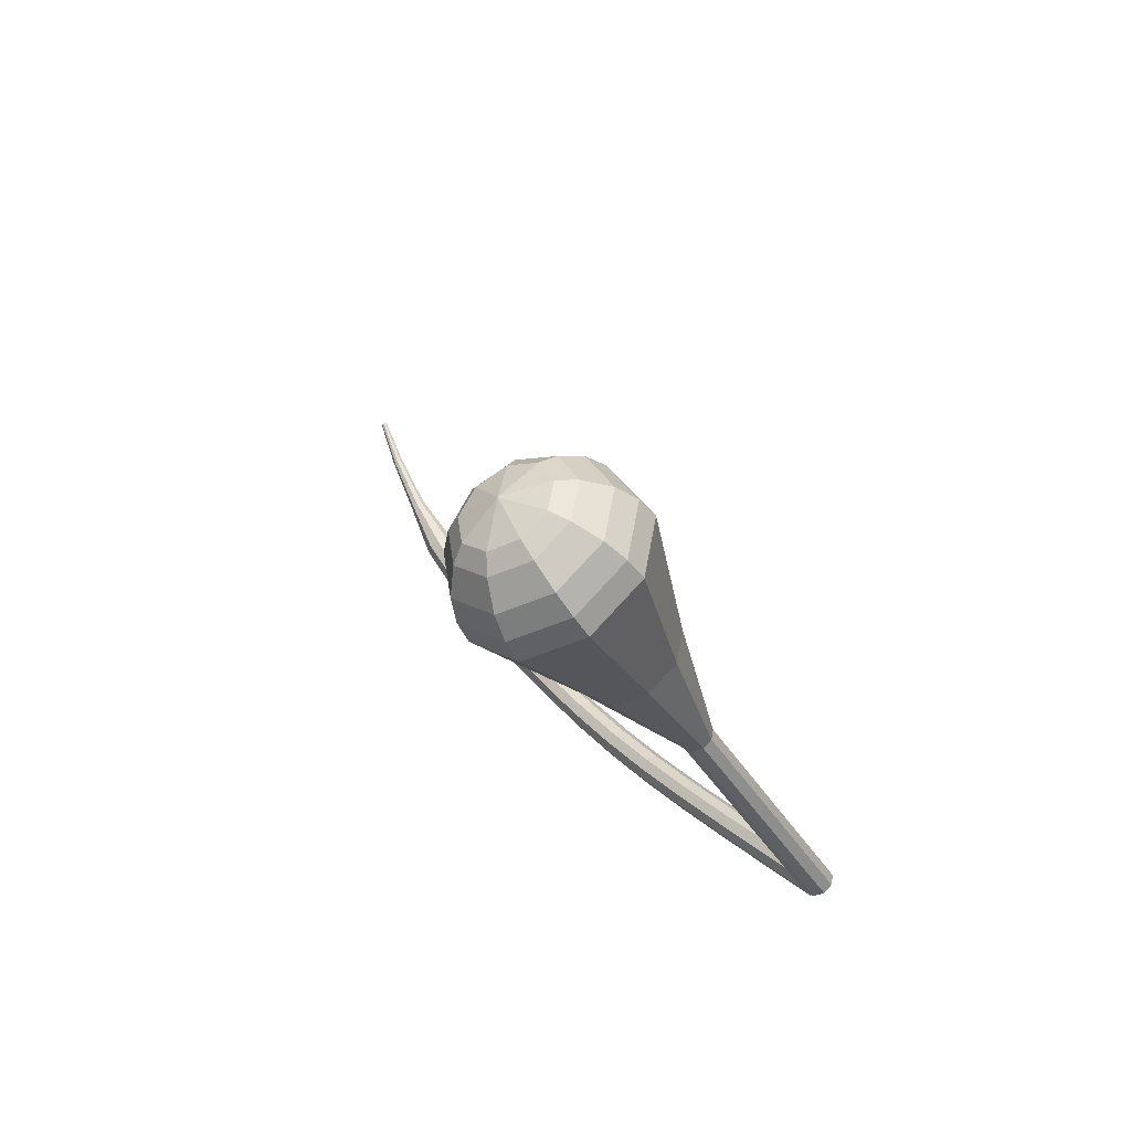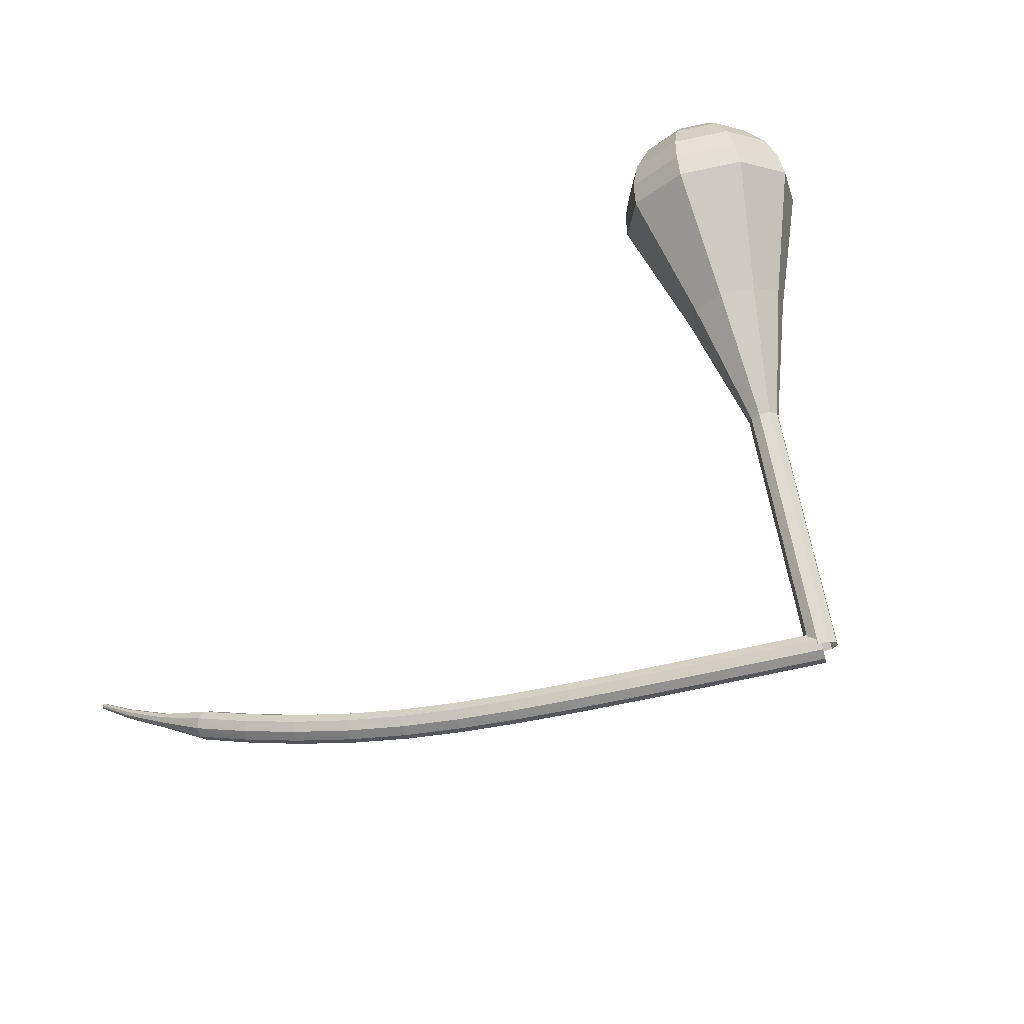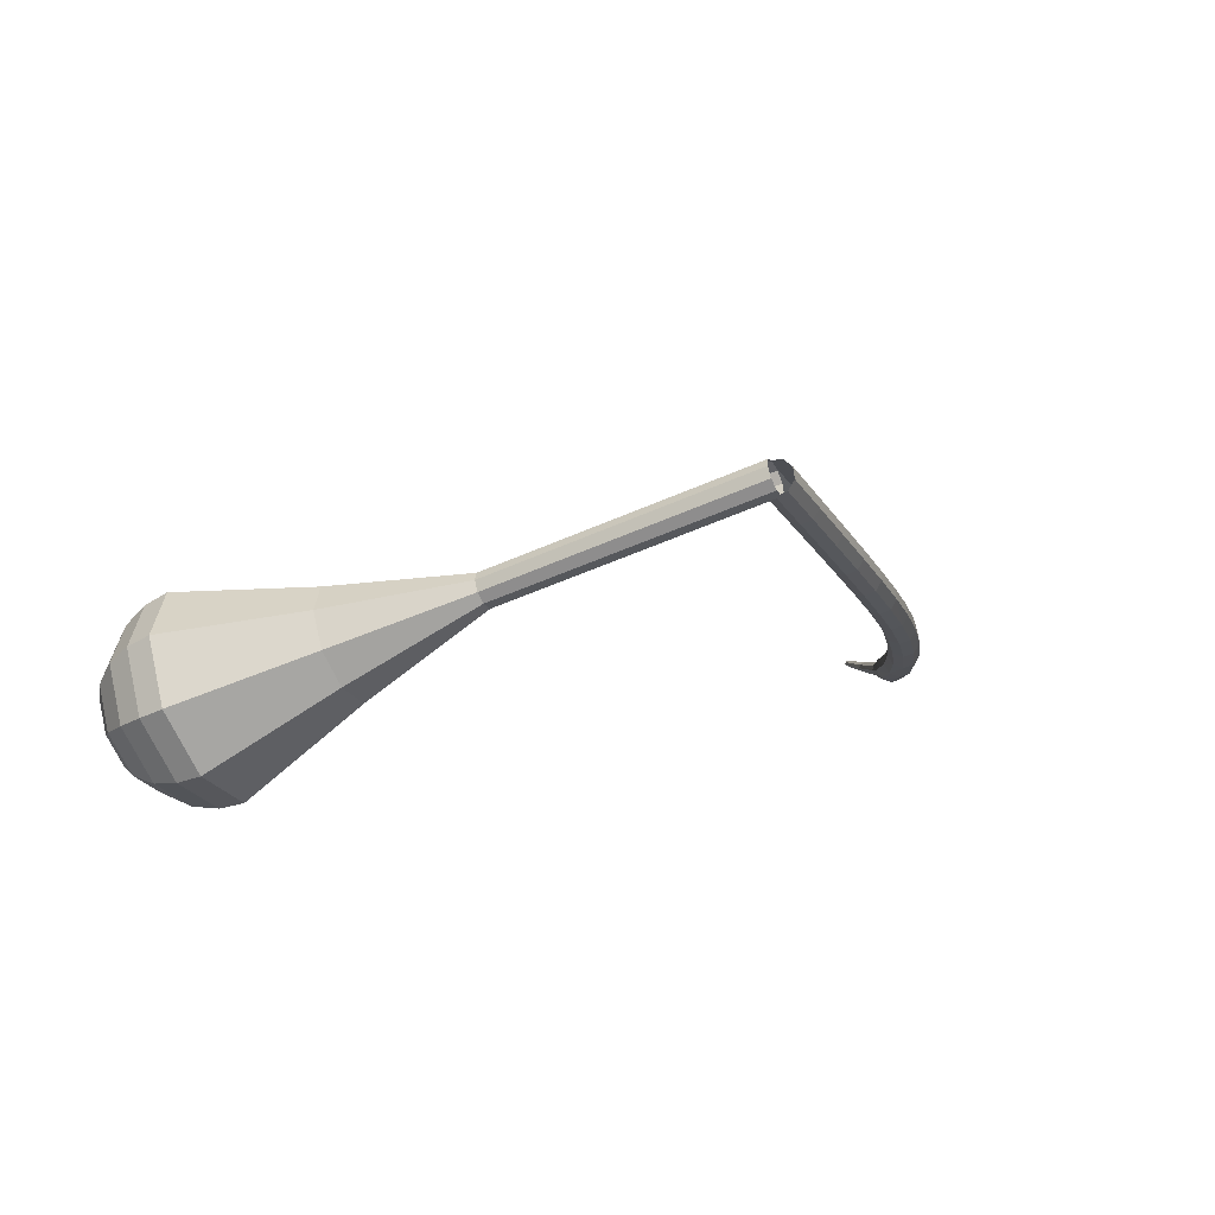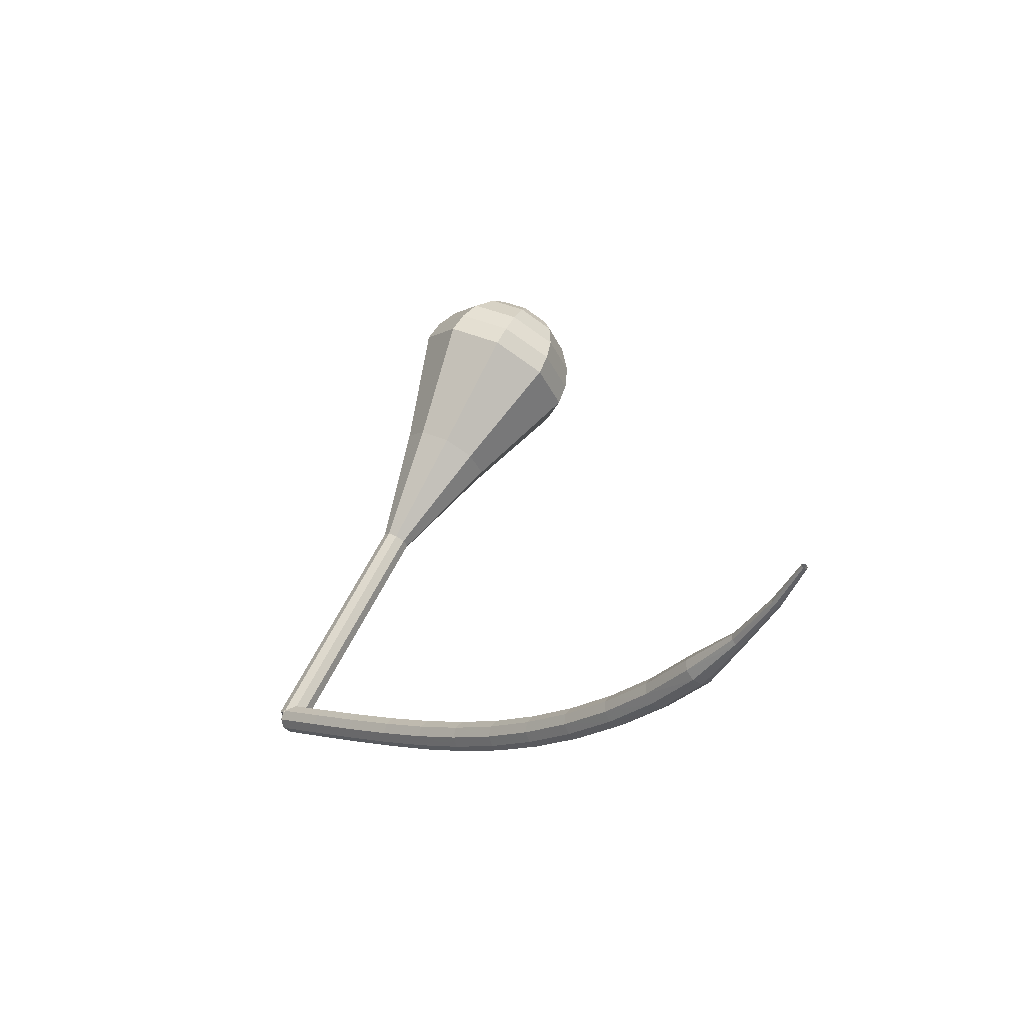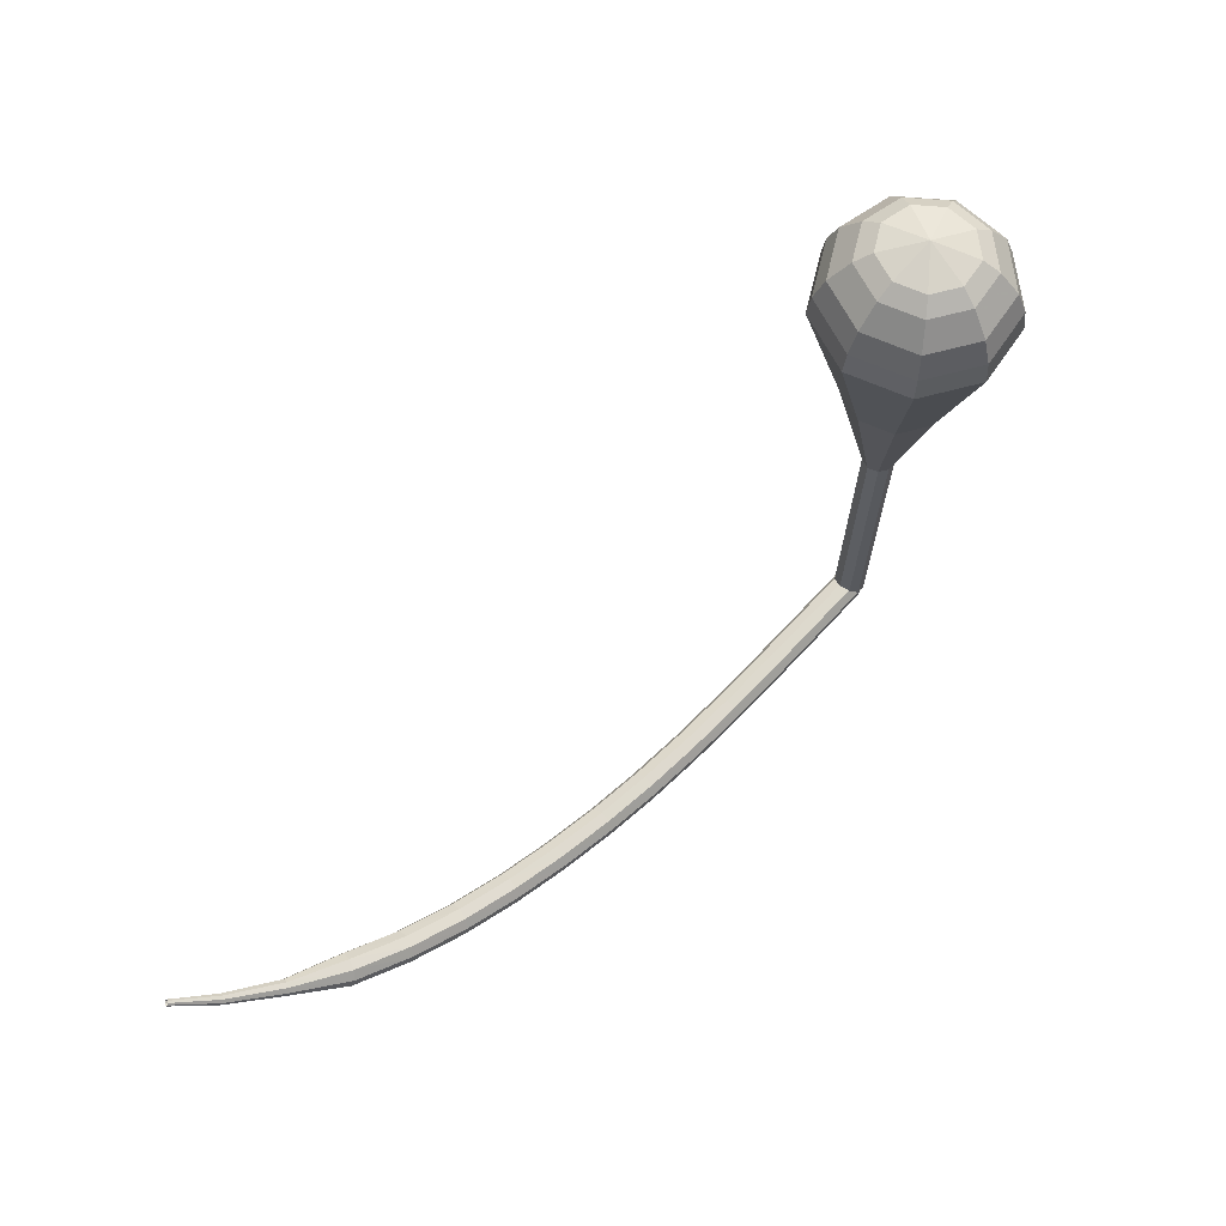
<metadata>
{"format":"obj","ext":"obj","renderer":"f3d","projection":"perspective","resolution":1024,"background":"white","views":[{"elev":25.5,"azim":97.8,"up":"+Z"},{"elev":-57.2,"azim":59.2,"up":"+Z"},{"elev":30.1,"azim":121.1,"up":"+Y"},{"elev":0.8,"azim":-87.3,"up":"+Z"},{"elev":-53.1,"azim":23.7,"up":"+Y"}]}
</metadata>
<code>
g tube1
v 147.4 156.9 97.99
v 147.6 156.7 97.19
v 148.2 156.2 96.76
v 148.8 155.6 96.91
v 149.1 155.2 97.56
v 149.1 155.2 98.42
v 148.8 155.6 99.07
v 148.2 156.2 99.22
v 147.6 156.7 98.79
v 147.4 156.9 97.99
v 143.7 153.2 98
v 143.9 153 97.2
v 144.4 152.5 96.77
v 145 151.9 96.92
v 145.4 151.5 97.57
v 145.4 151.5 98.43
v 145 151.9 99.08
v 144.4 152.5 99.23
v 143.9 153 98.8
v 143.7 153.2 98
v 140 149.6 98.03
v 140.2 149.4 97.23
v 140.7 148.8 96.8
v 141.3 148.2 96.95
v 141.7 147.9 97.6
v 141.7 147.9 98.46
v 141.3 148.3 99.11
v 140.7 148.9 99.26
v 140.2 149.4 98.83
v 140 149.6 98.03
v 136.3 146 98.12
v 136.5 145.8 97.31
v 137 145.3 96.89
v 137.6 144.7 97.03
v 138 144.3 97.69
v 138 144.3 98.54
v 137.6 144.7 99.2
v 137.1 145.3 99.35
v 136.5 145.9 98.92
v 136.3 146 98.12
v 132.8 142.6 98.3
v 132.9 142.4 97.5
v 133.4 141.9 97.07
v 134 141.2 97.22
v 134.4 140.9 97.87
v 134.5 140.9 98.72
v 134.1 141.3 99.38
v 133.5 141.9 99.53
v 133 142.5 99.1
v 132.8 142.6 98.3
v 129.3 139.4 98.63
v 129.4 139.1 97.83
v 129.9 138.6 97.4
v 130.5 137.9 97.55
v 130.9 137.6 98.2
v 131 137.6 99.05
v 130.6 138.1 99.71
v 130.1 138.7 99.85
v 129.5 139.2 99.43
v 129.3 139.4 98.63
v 125.9 136.2 99.15
v 126 135.9 98.36
v 126.4 135.3 97.94
v 127 134.7 98.08
v 127.5 134.4 98.73
v 127.5 134.5 99.58
v 127.2 134.9 100.2
v 126.7 135.6 100.4
v 126.1 136.1 99.95
v 125.9 136.2 99.15
v 122.4 133 99.93
v 122.5 132.7 99.14
v 123 132.1 98.72
v 123.6 131.5 98.87
v 124 131.2 99.51
v 124.1 131.3 100.3
v 123.9 131.8 101
v 123.3 132.4 101.1
v 122.7 132.9 100.7
v 122.4 133 99.93
v 119 129.8 101
v 119.1 129.4 100.2
v 119.5 128.8 99.8
v 120.1 128.2 99.95
v 120.6 128 100.6
v 120.7 128.1 101.4
v 120.5 128.6 102
v 119.9 129.3 102.2
v 119.4 129.7 101.8
v 119 129.8 101
v 115.6 126.6 102.4
v 115.6 126.2 101.6
v 116 125.6 101.2
v 116.6 125 101.4
v 117.2 124.7 102
v 117.4 124.9 102.8
v 117.1 125.5 103.4
v 116.6 126.1 103.5
v 116 126.5 103.1
v 115.6 126.6 102.4
v 112.2 123.5 104.1
v 112.2 123 103.4
v 112.6 122.4 103
v 113.2 121.8 103.1
v 113.7 121.5 103.7
v 114 121.8 104.5
v 113.8 122.3 105.1
v 113.3 123 105.3
v 112.7 123.5 104.9
v 112.2 123.5 104.1
v 108.9 120.5 106.2
v 108.8 120.1 105.5
v 109.1 119.4 105.1
v 109.7 118.8 105.3
v 110.3 118.5 105.9
v 110.6 118.8 106.6
v 110.5 119.4 107.2
v 110 120.1 107.3
v 109.4 120.5 107
v 108.9 120.5 106.2
v 106 117.3 108.7
v 105.9 117.1 108.4
v 106 116.7 108.2
v 106.3 116.4 108.3
v 106.6 116.3 108.6
v 106.8 116.4 108.9
v 106.8 116.8 109.2
v 106.5 117.1 109.3
v 106.2 117.3 109.1
v 106 117.3 108.7
v 102.8 114.7 111.7
v 102.7 114.5 111.4
v 102.8 114.3 111.3
v 103 114.1 111.4
v 103.2 114 111.5
v 103.4 114.1 111.8
v 103.4 114.3 111.9
v 103.2 114.6 112
v 103 114.7 111.9
v 102.8 114.7 111.7
v 100.4 112.8 114.3
v 100.4 112.7 114.2
v 100.4 112.6 114.1
v 100.5 112.4 114.1
v 100.7 112.4 114.2
v 100.8 112.5 114.4
v 100.8 112.6 114.5
v 100.7 112.7 114.5
v 100.6 112.8 114.4
v 100.4 112.8 114.3
f 1 2 12
f 12 11 1
f 2 3 13
f 13 12 2
f 3 4 14
f 14 13 3
f 4 5 15
f 15 14 4
f 5 6 16
f 16 15 5
f 6 7 17
f 17 16 6
f 7 8 18
f 18 17 7
f 8 9 19
f 19 18 8
f 9 10 20
f 20 19 9
f 11 12 22
f 22 21 11
f 12 13 23
f 23 22 12
f 13 14 24
f 24 23 13
f 14 15 25
f 25 24 14
f 15 16 26
f 26 25 15
f 16 17 27
f 27 26 16
f 17 18 28
f 28 27 17
f 18 19 29
f 29 28 18
f 19 20 30
f 30 29 19
f 21 22 32
f 32 31 21
f 22 23 33
f 33 32 22
f 23 24 34
f 34 33 23
f 24 25 35
f 35 34 24
f 25 26 36
f 36 35 25
f 26 27 37
f 37 36 26
f 27 28 38
f 38 37 27
f 28 29 39
f 39 38 28
f 29 30 40
f 40 39 29
f 31 32 42
f 42 41 31
f 32 33 43
f 43 42 32
f 33 34 44
f 44 43 33
f 34 35 45
f 45 44 34
f 35 36 46
f 46 45 35
f 36 37 47
f 47 46 36
f 37 38 48
f 48 47 37
f 38 39 49
f 49 48 38
f 39 40 50
f 50 49 39
f 41 42 52
f 52 51 41
f 42 43 53
f 53 52 42
f 43 44 54
f 54 53 43
f 44 45 55
f 55 54 44
f 45 46 56
f 56 55 45
f 46 47 57
f 57 56 46
f 47 48 58
f 58 57 47
f 48 49 59
f 59 58 48
f 49 50 60
f 60 59 49
f 51 52 62
f 62 61 51
f 52 53 63
f 63 62 52
f 53 54 64
f 64 63 53
f 54 55 65
f 65 64 54
f 55 56 66
f 66 65 55
f 56 57 67
f 67 66 56
f 57 58 68
f 68 67 57
f 58 59 69
f 69 68 58
f 59 60 70
f 70 69 59
f 61 62 72
f 72 71 61
f 62 63 73
f 73 72 62
f 63 64 74
f 74 73 63
f 64 65 75
f 75 74 64
f 65 66 76
f 76 75 65
f 66 67 77
f 77 76 66
f 67 68 78
f 78 77 67
f 68 69 79
f 79 78 68
f 69 70 80
f 80 79 69
f 71 72 82
f 82 81 71
f 72 73 83
f 83 82 72
f 73 74 84
f 84 83 73
f 74 75 85
f 85 84 74
f 75 76 86
f 86 85 75
f 76 77 87
f 87 86 76
f 77 78 88
f 88 87 77
f 78 79 89
f 89 88 78
f 79 80 90
f 90 89 79
f 81 82 92
f 92 91 81
f 82 83 93
f 93 92 82
f 83 84 94
f 94 93 83
f 84 85 95
f 95 94 84
f 85 86 96
f 96 95 85
f 86 87 97
f 97 96 86
f 87 88 98
f 98 97 87
f 88 89 99
f 99 98 88
f 89 90 100
f 100 99 89
f 91 92 102
f 102 101 91
f 92 93 103
f 103 102 92
f 93 94 104
f 104 103 93
f 94 95 105
f 105 104 94
f 95 96 106
f 106 105 95
f 96 97 107
f 107 106 96
f 97 98 108
f 108 107 97
f 98 99 109
f 109 108 98
f 99 100 110
f 110 109 99
f 101 102 112
f 112 111 101
f 102 103 113
f 113 112 102
f 103 104 114
f 114 113 103
f 104 105 115
f 115 114 104
f 105 106 116
f 116 115 105
f 106 107 117
f 117 116 106
f 107 108 118
f 118 117 107
f 108 109 119
f 119 118 108
f 109 110 120
f 120 119 109
f 111 112 122
f 122 121 111
f 112 113 123
f 123 122 112
f 113 114 124
f 124 123 113
f 114 115 125
f 125 124 114
f 115 116 126
f 126 125 115
f 116 117 127
f 127 126 116
f 117 118 128
f 128 127 117
f 118 119 129
f 129 128 118
f 119 120 130
f 130 129 119
f 121 122 132
f 132 131 121
f 122 123 133
f 133 132 122
f 123 124 134
f 134 133 123
f 124 125 135
f 135 134 124
f 125 126 136
f 136 135 125
f 126 127 137
f 137 136 126
f 127 128 138
f 138 137 127
f 128 129 139
f 139 138 128
f 129 130 140
f 140 139 129
f 131 132 142
f 142 141 131
f 132 133 143
f 143 142 132
f 133 134 144
f 144 143 133
f 134 135 145
f 145 144 134
f 135 136 146
f 146 145 135
f 136 137 147
f 147 146 136
f 137 138 148
f 148 147 137
f 138 139 149
f 149 148 138
f 139 140 150
f 150 149 139
v NaN NaN NaN
v NaN NaN NaN
v NaN NaN NaN
v NaN NaN NaN
v NaN NaN NaN
v NaN NaN NaN
v NaN NaN NaN
v NaN NaN NaN
v NaN NaN NaN
v NaN NaN NaN
v 147.4 155.2 97.99
v 148 154.9 97.52
v 148.8 155.1 97.27
v 149.4 155.8 97.36
v 149.4 156.5 97.74
v 149 157.1 98.24
v 148.2 157.1 98.63
v 147.5 156.6 98.71
v 147.2 155.9 98.46
v 147.4 155.2 97.99
v 149.3 153 102.1
v 150 152.7 101.6
v 150.8 152.9 101.4
v 151.3 153.5 101.5
v 151.4 154.3 101.9
v 150.9 154.8 102.4
v 150.2 154.9 102.8
v 149.5 154.4 102.8
v 149.1 153.6 102.6
v 149.3 153 102.1
v 151.3 150.7 106.2
v 151.9 150.4 105.8
v 152.7 150.6 105.5
v 153.3 151.3 105.6
v 153.4 152 106
v 152.9 152.6 106.5
v 152.1 152.6 106.9
v 151.4 152.1 107
v 151.1 151.4 106.7
v 151.3 150.7 106.2
v 153.3 148.5 110.4
v 153.9 148.2 109.9
v 154.7 148.4 109.6
v 155.2 149 109.7
v 155.3 149.8 110.1
v 154.9 150.3 110.6
v 154.1 150.3 111
v 153.4 149.9 111.1
v 153 149.1 110.8
v 153.3 148.5 110.4
v 155.2 146.2 114.5
v 155.9 145.9 114
v 156.6 146.1 113.8
v 157.2 146.8 113.9
v 157.3 147.5 114.2
v 156.8 148.1 114.7
v 156.1 148.1 115.1
v 155.3 147.6 115.2
v 155 146.9 115
v 155.2 146.2 114.5
v 157 139.8 122.7
v 159.1 138.8 121.2
v 161.7 139.6 120.4
v 163.5 141.7 120.7
v 163.7 144.2 121.9
v 162.2 145.9 123.6
v 159.7 146 124.8
v 157.4 144.5 125.1
v 156.3 142.1 124.3
v 157 139.8 122.7
v 158.3 133.1 131
v 162.2 131.3 128.2
v 166.9 132.6 126.7
v 170.3 136.5 127.2
v 170.7 141.1 129.5
v 168 144.2 132.5
v 163.4 144.4 134.8
v 159.1 141.7 135.3
v 157.1 137.2 133.8
v 158.3 133.1 131
v 159.2 132.4 132.5
v 163 130.7 129.8
v 167.6 132 128.3
v 170.8 135.7 128.8
v 171.2 140.1 131.1
v 168.6 143.2 134
v 164.1 143.4 136.2
v 160 140.7 136.7
v 158 136.4 135.3
v 159.2 132.4 132.5
v 160.5 132.1 134
v 163.9 130.5 131.6
v 168 131.7 130.3
v 170.9 135 130.7
v 171.2 139 132.7
v 168.9 141.7 135.3
v 164.9 141.9 137.3
v 161.2 139.5 137.8
v 159.5 135.6 136.5
v 160.5 132.1 134
v 162.4 132.3 135.6
v 165 131.1 133.7
v 168.1 132 132.7
v 170.3 134.5 133
v 170.6 137.5 134.6
v 168.8 139.6 136.6
v 165.8 139.8 138.1
v 162.9 137.9 138.4
v 161.6 135 137.4
v 162.4 132.3 135.6
v 163.8 132.7 136.3
v 165.7 131.8 134.9
v 167.9 132.5 134.2
v 169.6 134.4 134.5
v 169.8 136.6 135.6
v 168.4 138.1 137
v 166.2 138.2 138.2
v 164.1 136.9 138.4
v 163.2 134.7 137.7
v 163.8 132.7 136.3
v 166.9 134.7 137.1
v 166.9 134.7 137.1
v 166.9 134.7 137.1
v 166.9 134.7 137.1
v 166.9 134.7 137.1
v 166.9 134.7 137.1
v 166.9 134.7 137.1
v 166.9 134.7 137.1
v 166.9 134.7 137.1
v 166.9 134.7 137.1
f 151 152 162
f 162 161 151
f 152 153 163
f 163 162 152
f 153 154 164
f 164 163 153
f 154 155 165
f 165 164 154
f 155 156 166
f 166 165 155
f 156 157 167
f 167 166 156
f 157 158 168
f 168 167 157
f 158 159 169
f 169 168 158
f 159 160 170
f 170 169 159
f 161 162 172
f 172 171 161
f 162 163 173
f 173 172 162
f 163 164 174
f 174 173 163
f 164 165 175
f 175 174 164
f 165 166 176
f 176 175 165
f 166 167 177
f 177 176 166
f 167 168 178
f 178 177 167
f 168 169 179
f 179 178 168
f 169 170 180
f 180 179 169
f 171 172 182
f 182 181 171
f 172 173 183
f 183 182 172
f 173 174 184
f 184 183 173
f 174 175 185
f 185 184 174
f 175 176 186
f 186 185 175
f 176 177 187
f 187 186 176
f 177 178 188
f 188 187 177
f 178 179 189
f 189 188 178
f 179 180 190
f 190 189 179
f 181 182 192
f 192 191 181
f 182 183 193
f 193 192 182
f 183 184 194
f 194 193 183
f 184 185 195
f 195 194 184
f 185 186 196
f 196 195 185
f 186 187 197
f 197 196 186
f 187 188 198
f 198 197 187
f 188 189 199
f 199 198 188
f 189 190 200
f 200 199 189
f 191 192 202
f 202 201 191
f 192 193 203
f 203 202 192
f 193 194 204
f 204 203 193
f 194 195 205
f 205 204 194
f 195 196 206
f 206 205 195
f 196 197 207
f 207 206 196
f 197 198 208
f 208 207 197
f 198 199 209
f 209 208 198
f 199 200 210
f 210 209 199
f 201 202 212
f 212 211 201
f 202 203 213
f 213 212 202
f 203 204 214
f 214 213 203
f 204 205 215
f 215 214 204
f 205 206 216
f 216 215 205
f 206 207 217
f 217 216 206
f 207 208 218
f 218 217 207
f 208 209 219
f 219 218 208
f 209 210 220
f 220 219 209
f 211 212 222
f 222 221 211
f 212 213 223
f 223 222 212
f 213 214 224
f 224 223 213
f 214 215 225
f 225 224 214
f 215 216 226
f 226 225 215
f 216 217 227
f 227 226 216
f 217 218 228
f 228 227 217
f 218 219 229
f 229 228 218
f 219 220 230
f 230 229 219
f 221 222 232
f 232 231 221
f 222 223 233
f 233 232 222
f 223 224 234
f 234 233 223
f 224 225 235
f 235 234 224
f 225 226 236
f 236 235 225
f 226 227 237
f 237 236 226
f 227 228 238
f 238 237 227
f 228 229 239
f 239 238 228
f 229 230 240
f 240 239 229
f 231 232 242
f 242 241 231
f 232 233 243
f 243 242 232
f 233 234 244
f 244 243 233
f 234 235 245
f 245 244 234
f 235 236 246
f 246 245 235
f 236 237 247
f 247 246 236
f 237 238 248
f 248 247 237
f 238 239 249
f 249 248 238
f 239 240 250
f 250 249 239
f 241 242 252
f 252 251 241
f 242 243 253
f 253 252 242
f 243 244 254
f 254 253 243
f 244 245 255
f 255 254 244
f 245 246 256
f 256 255 245
f 246 247 257
f 257 256 246
f 247 248 258
f 258 257 247
f 248 249 259
f 259 258 248
f 249 250 260
f 260 259 249
f 251 252 262
f 262 261 251
f 252 253 263
f 263 262 252
f 253 254 264
f 264 263 253
f 254 255 265
f 265 264 254
f 255 256 266
f 266 265 255
f 256 257 267
f 267 266 256
f 257 258 268
f 268 267 257
f 258 259 269
f 269 268 258
f 259 260 270
f 270 269 259
f 261 262 272
f 272 271 261
f 262 263 273
f 273 272 262
f 263 264 274
f 274 273 263
f 264 265 275
f 275 274 264
f 265 266 276
f 276 275 265
f 266 267 277
f 277 276 266
f 267 268 278
f 278 277 267
f 268 269 279
f 279 278 268
f 269 270 280
f 280 279 269
g

</code>
